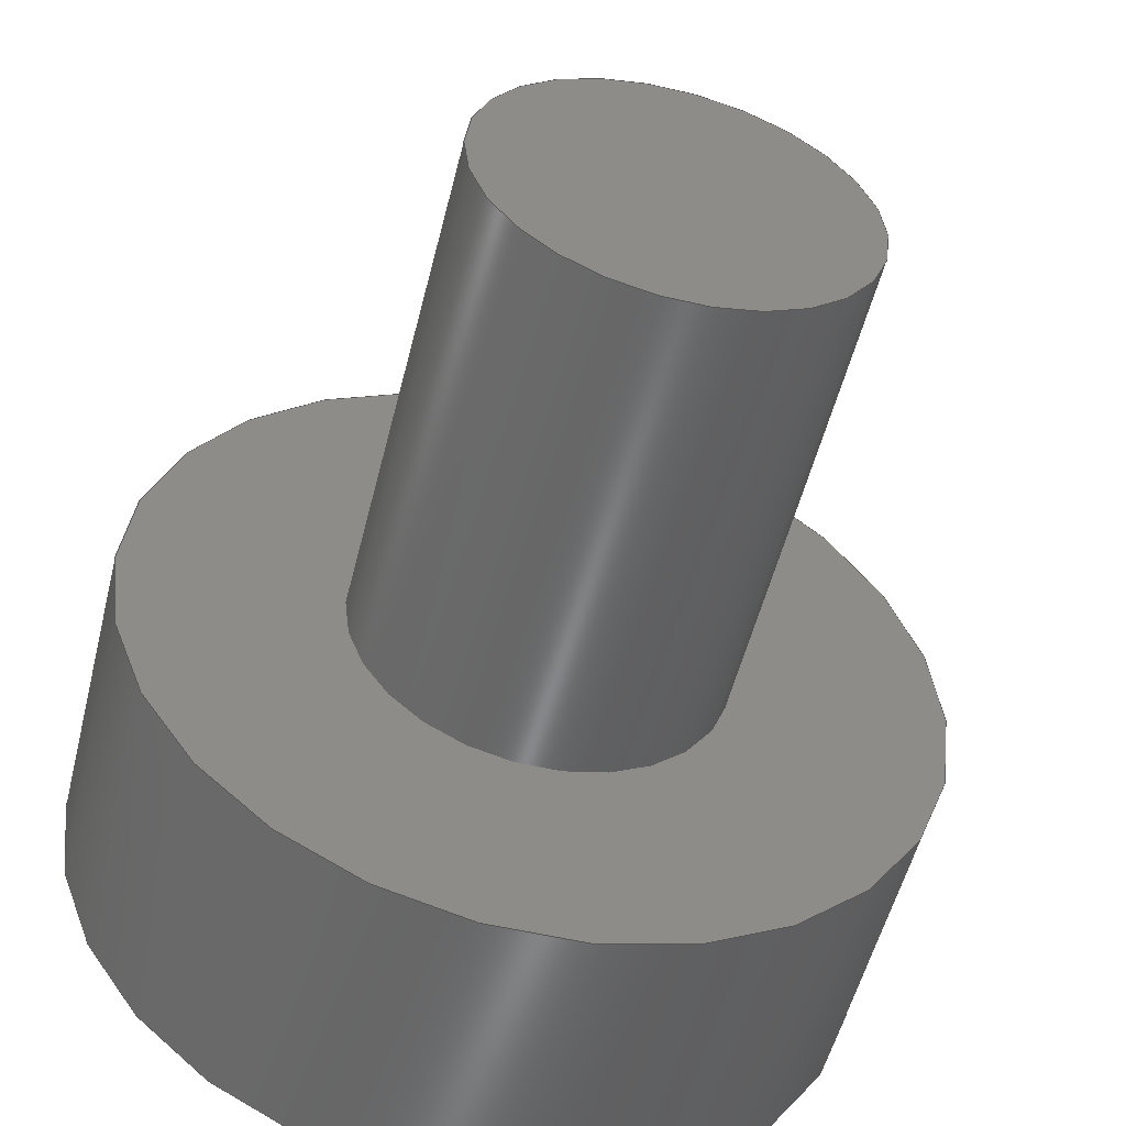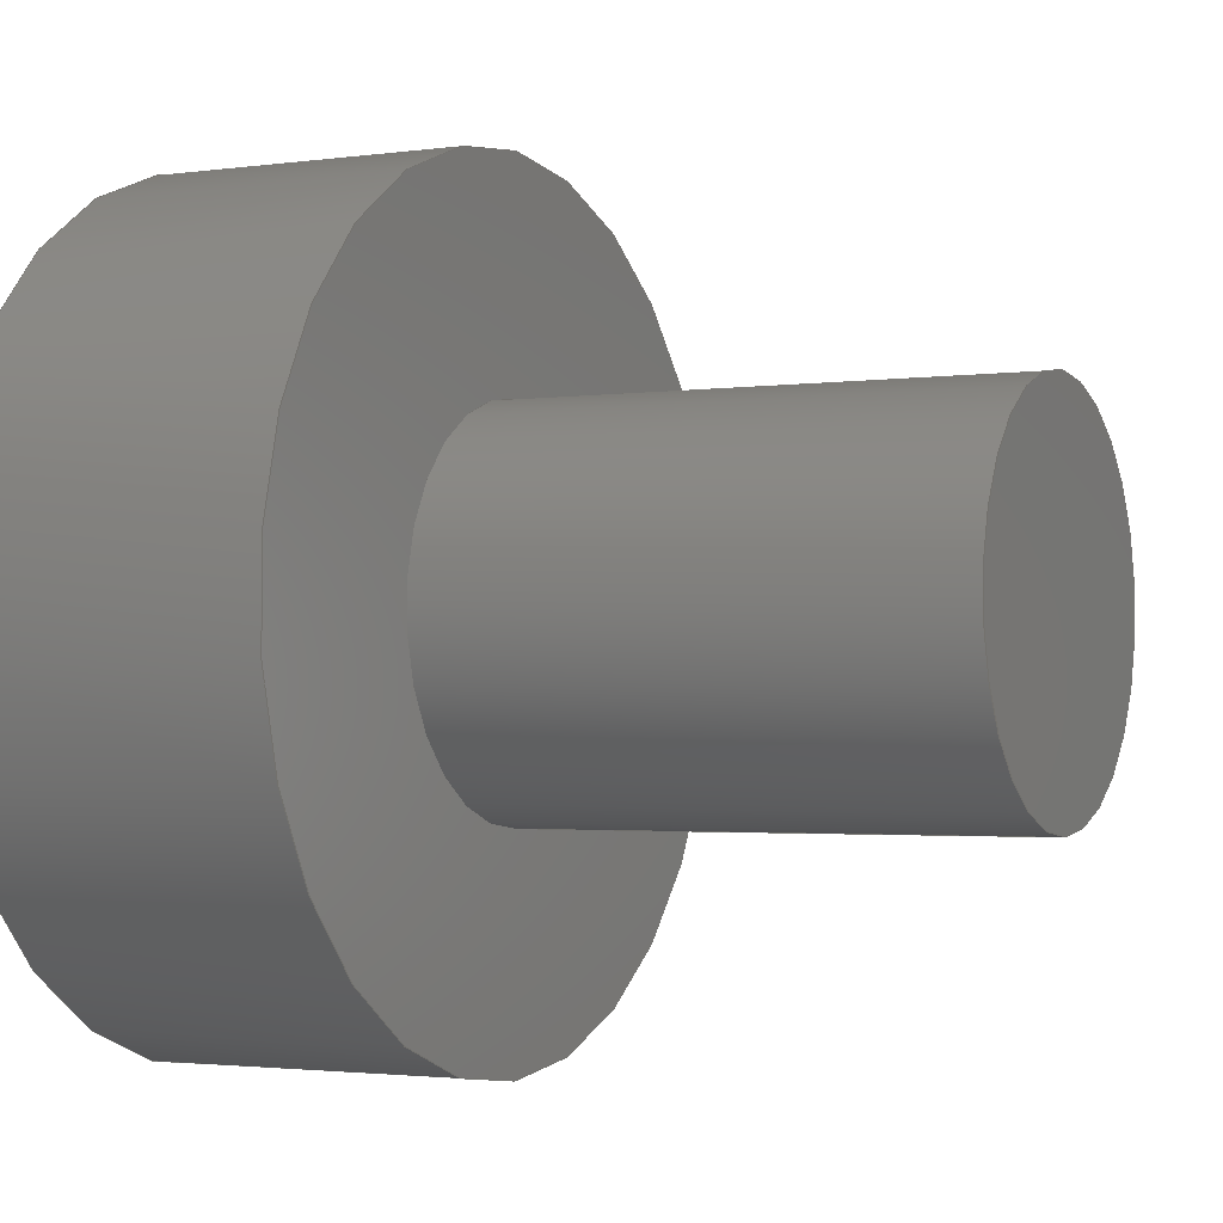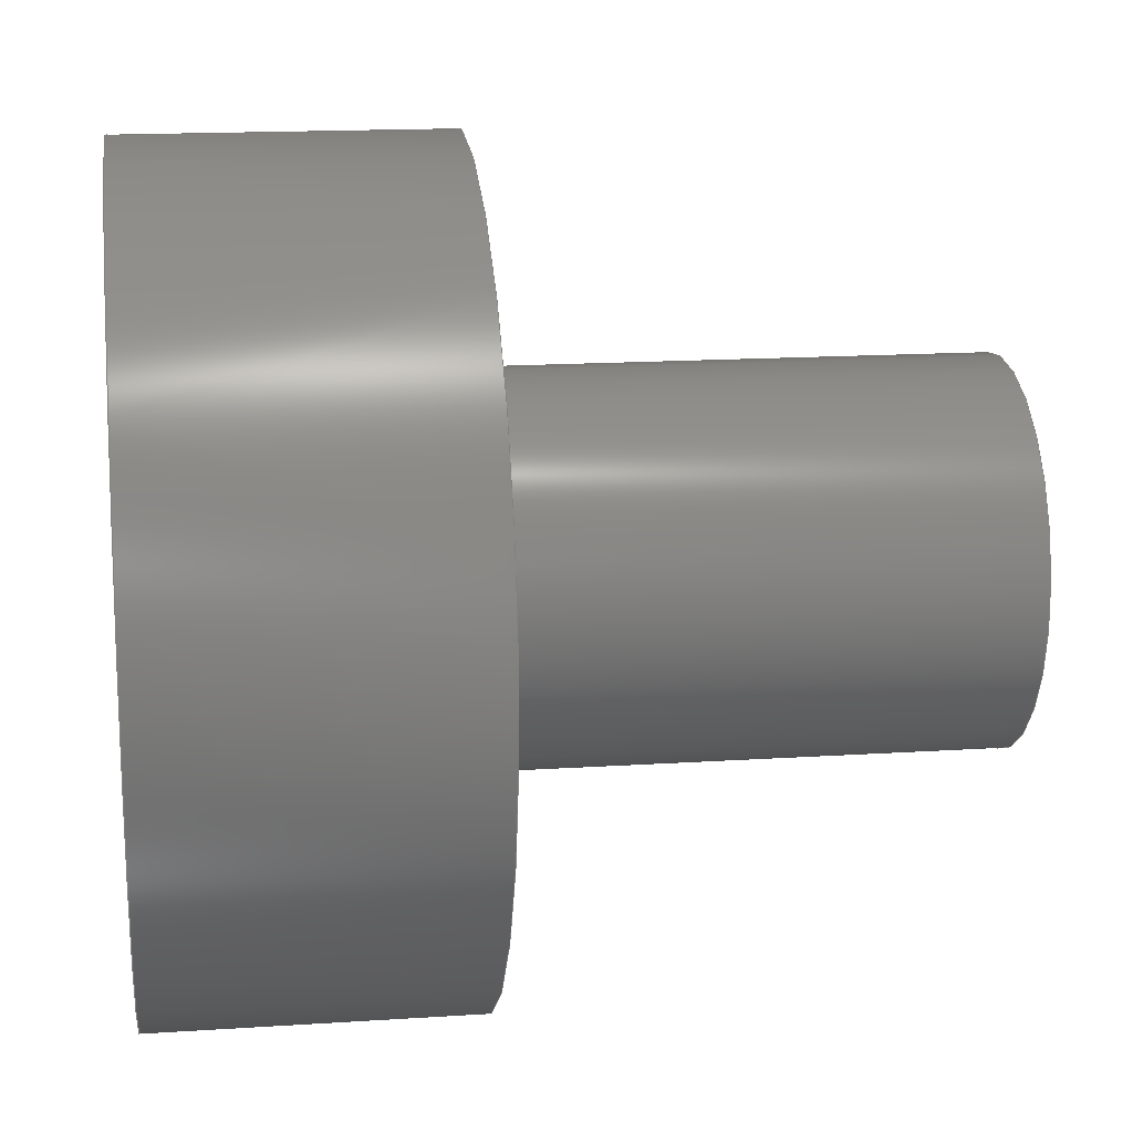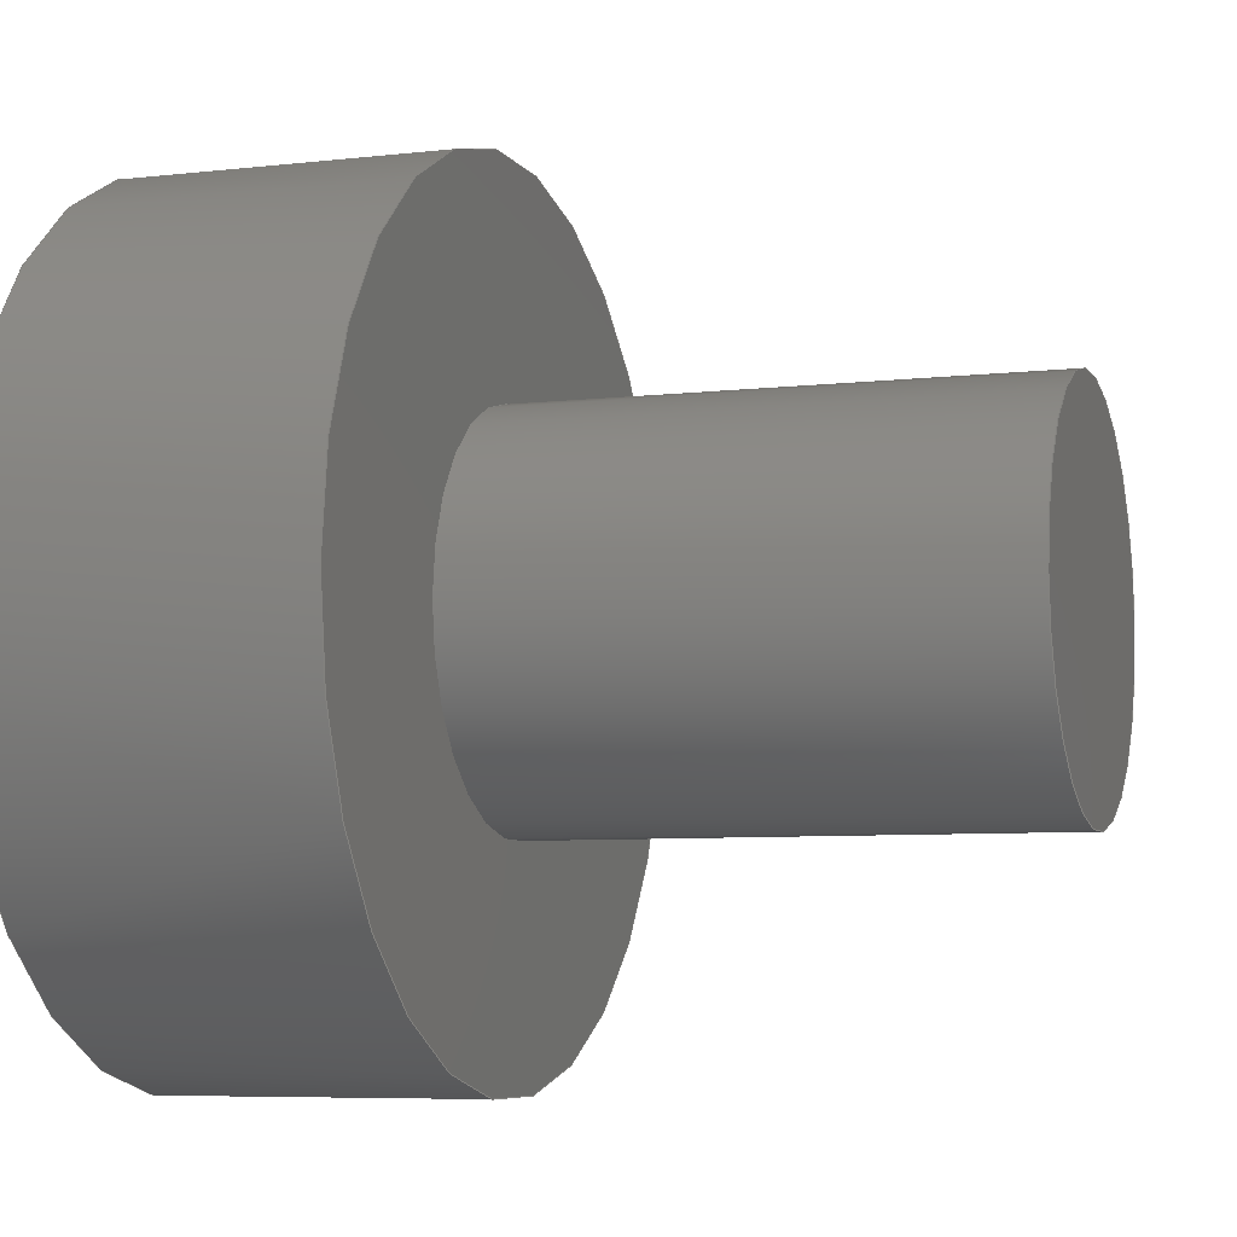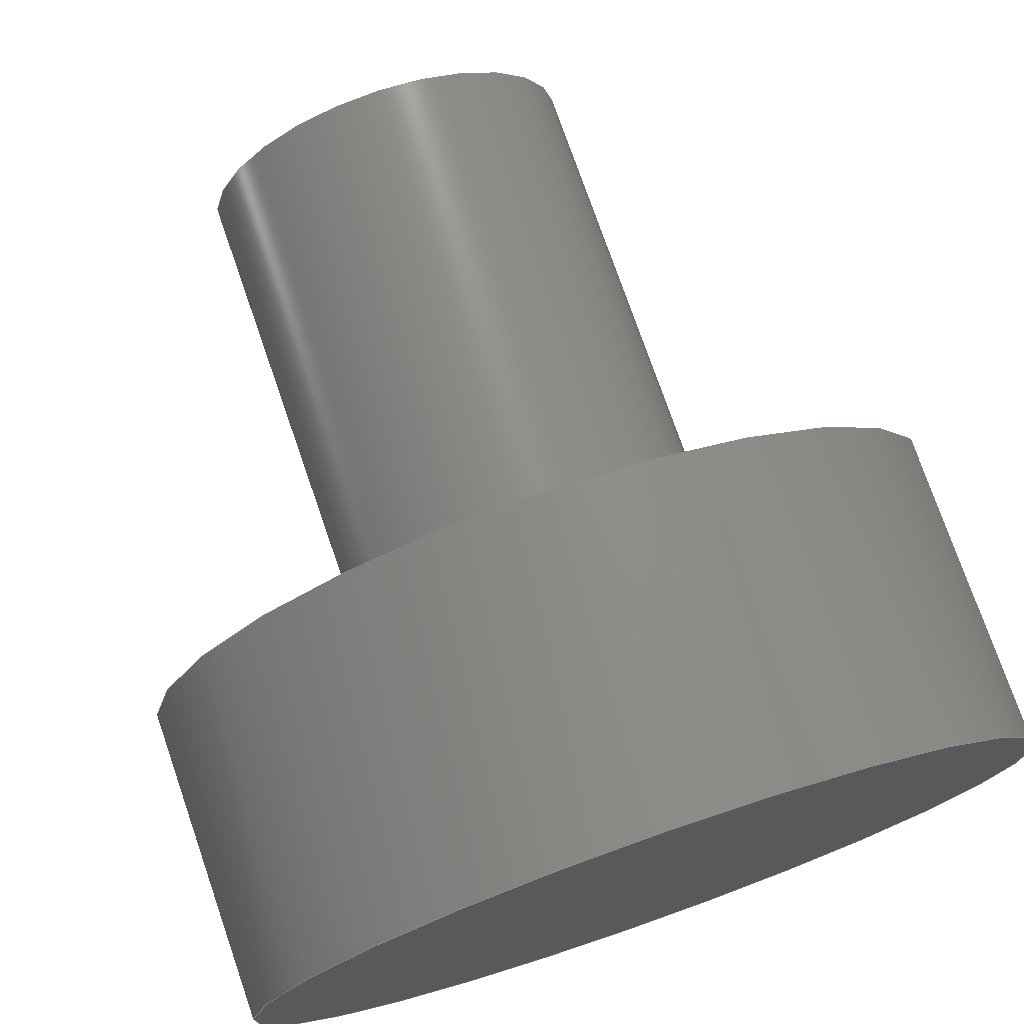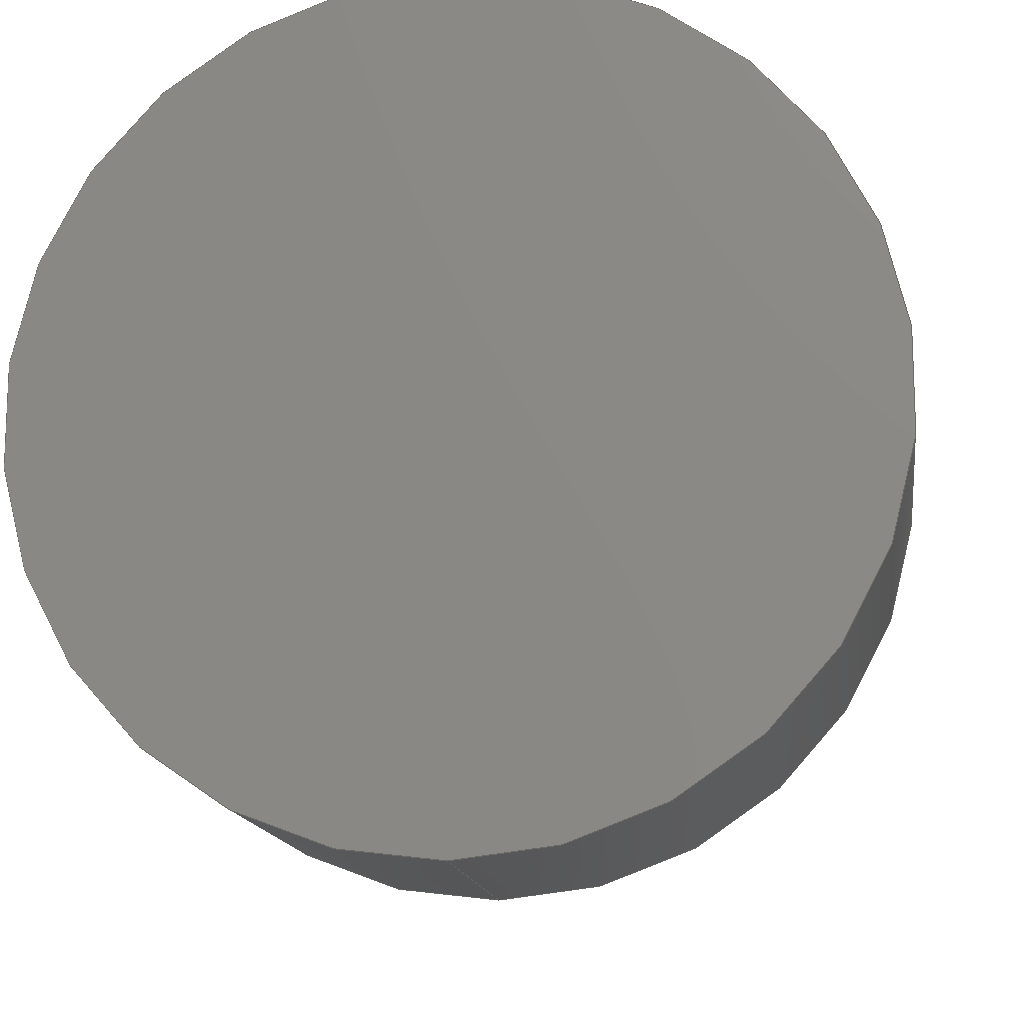
<metadata>
{"format":"step","ext":"step","renderer":"f3d","projection":"perspective","resolution":1024,"background":"white","views":[{"elev":-54.0,"azim":76.0,"up":"+Y"},{"elev":-2.2,"azim":26.8,"up":"+Z"},{"elev":15.9,"azim":-7.8,"up":"+Z"},{"elev":-6.6,"azim":18.9,"up":"+Y"},{"elev":75.2,"azim":-109.1,"up":"+Z"},{"elev":-14.4,"azim":-82.3,"up":"+Z"}]}
</metadata>
<code>
ISO-10303-21;
DATA;
#1=MECHANICAL_DESIGN_GEOMETRIC_PRESENTATION_REPRESENTATION('',(#4),#122);
#2=SHAPE_REPRESENTATION_RELATIONSHIP('SRR','None',#129,#3);
#3=ADVANCED_BREP_SHAPE_REPRESENTATION('',(#5),#121);
#4=STYLED_ITEM('',(#139),#5);
#5=MANIFOLD_SOLID_BREP('Body1',#58);
#6=LINE('',#112,#8);
#7=LINE('',#117,#9);
#8=VECTOR('',#93,0.325);
#9=VECTOR('',#100,0.15);
#10=CYLINDRICAL_SURFACE('',#75,0.325);
#11=CYLINDRICAL_SURFACE('',#78,0.15);
#12=FACE_BOUND('',#19,.T.);
#13=FACE_OUTER_BOUND('',#18,.T.);
#14=FACE_OUTER_BOUND('',#20,.T.);
#15=FACE_OUTER_BOUND('',#21,.T.);
#16=FACE_OUTER_BOUND('',#22,.T.);
#17=FACE_OUTER_BOUND('',#23,.T.);
#18=EDGE_LOOP('',(#38));
#19=EDGE_LOOP('',(#39));
#20=EDGE_LOOP('',(#40,#41,#42,#43));
#21=EDGE_LOOP('',(#44));
#22=EDGE_LOOP('',(#45,#46,#47,#48));
#23=EDGE_LOOP('',(#49));
#24=CIRCLE('',#73,0.325);
#25=CIRCLE('',#74,0.15);
#26=CIRCLE('',#76,0.325);
#27=CIRCLE('',#79,0.15);
#28=VERTEX_POINT('',#105);
#29=VERTEX_POINT('',#107);
#30=VERTEX_POINT('',#110);
#31=VERTEX_POINT('',#115);
#32=EDGE_CURVE('',#28,#28,#24,.T.);
#33=EDGE_CURVE('',#29,#29,#25,.T.);
#34=EDGE_CURVE('',#30,#30,#26,.T.);
#35=EDGE_CURVE('',#30,#28,#6,.T.);
#36=EDGE_CURVE('',#31,#31,#27,.T.);
#37=EDGE_CURVE('',#31,#29,#7,.T.);
#38=ORIENTED_EDGE('',*,*,#32,.F.);
#39=ORIENTED_EDGE('',*,*,#33,.T.);
#40=ORIENTED_EDGE('',*,*,#34,.F.);
#41=ORIENTED_EDGE('',*,*,#35,.T.);
#42=ORIENTED_EDGE('',*,*,#32,.T.);
#43=ORIENTED_EDGE('',*,*,#35,.F.);
#44=ORIENTED_EDGE('',*,*,#34,.T.);
#45=ORIENTED_EDGE('',*,*,#36,.F.);
#46=ORIENTED_EDGE('',*,*,#37,.T.);
#47=ORIENTED_EDGE('',*,*,#33,.F.);
#48=ORIENTED_EDGE('',*,*,#37,.F.);
#49=ORIENTED_EDGE('',*,*,#36,.T.);
#50=PLANE('',#72);
#51=PLANE('',#77);
#52=PLANE('',#80);
#53=ADVANCED_FACE('',(#13,#12),#50,.F.);
#54=ADVANCED_FACE('',(#14),#10,.T.);
#55=ADVANCED_FACE('',(#15),#51,.T.);
#56=ADVANCED_FACE('',(#16),#11,.T.);
#57=ADVANCED_FACE('',(#17),#52,.F.);
#58=CLOSED_SHELL('',(#53,#54,#55,#56,#57));
#59=DERIVED_UNIT_ELEMENT(#61,1);
#60=DERIVED_UNIT_ELEMENT(#124,3);
#61=(
MASS_UNIT()
NAMED_UNIT(*)
SI_UNIT(.KILO.,.GRAM.)
);
#62=DERIVED_UNIT((#59,#60));
#63=MEASURE_REPRESENTATION_ITEM('density measure',
POSITIVE_RATIO_MEASURE(7850),#62);
#64=PROPERTY_DEFINITION_REPRESENTATION(#69,#66);
#65=PROPERTY_DEFINITION_REPRESENTATION(#70,#67);
#66=REPRESENTATION('material name',(#68),#121);
#67=REPRESENTATION('density',(#63),#121);
#68=DESCRIPTIVE_REPRESENTATION_ITEM('Steel','Steel');
#69=PROPERTY_DEFINITION('material property','material name',#131);
#70=PROPERTY_DEFINITION('material property','density of part',#131);
#71=AXIS2_PLACEMENT_3D('placement',#103,#81,#82);
#72=AXIS2_PLACEMENT_3D('',#104,#83,#84);
#73=AXIS2_PLACEMENT_3D('',#106,#85,#86);
#74=AXIS2_PLACEMENT_3D('',#108,#87,#88);
#75=AXIS2_PLACEMENT_3D('',#109,#89,#90);
#76=AXIS2_PLACEMENT_3D('',#111,#91,#92);
#77=AXIS2_PLACEMENT_3D('',#113,#94,#95);
#78=AXIS2_PLACEMENT_3D('',#114,#96,#97);
#79=AXIS2_PLACEMENT_3D('',#116,#98,#99);
#80=AXIS2_PLACEMENT_3D('',#118,#101,#102);
#81=DIRECTION('axis',(0,0,1));
#82=DIRECTION('refdir',(1,0,0));
#83=DIRECTION('center_axis',(-1,4.878e-16,-5.035e-17));
#84=DIRECTION('ref_axis',(-5.035e-17,0,1));
#85=DIRECTION('center_axis',(-1,4.878e-16,-5.035e-17));
#86=DIRECTION('ref_axis',(-5.035e-17,0,1));
#87=DIRECTION('center_axis',(-1,4.878e-16,-5.035e-17));
#88=DIRECTION('ref_axis',(-5.035e-17,0,1));
#89=DIRECTION('center_axis',(-1,0,0));
#90=DIRECTION('ref_axis',(0,0,1));
#91=DIRECTION('center_axis',(-1,4.878e-16,-5.035e-17));
#92=DIRECTION('ref_axis',(-5.035e-17,0,1));
#93=DIRECTION('',(1,0,0));
#94=DIRECTION('center_axis',(-1,4.878e-16,-5.035e-17));
#95=DIRECTION('ref_axis',(-5.035e-17,0,1));
#96=DIRECTION('center_axis',(1,0,0));
#97=DIRECTION('ref_axis',(0,0,1));
#98=DIRECTION('center_axis',(1,-4.878e-16,5.035e-17));
#99=DIRECTION('ref_axis',(-5.035e-17,0,1));
#100=DIRECTION('',(-1,0,0));
#101=DIRECTION('center_axis',(-1,4.878e-16,-5.035e-17));
#102=DIRECTION('ref_axis',(-5.035e-17,0,1));
#103=CARTESIAN_POINT('',(0,0,0));
#104=CARTESIAN_POINT('Origin',(-6.951,6.409,-59.75));
#105=CARTESIAN_POINT('',(-6.951,6.409,-60.08));
#106=CARTESIAN_POINT('Origin',(-6.951,6.409,-59.75));
#107=CARTESIAN_POINT('',(-6.951,6.409,-59.9));
#108=CARTESIAN_POINT('Origin',(-6.951,6.409,-59.75));
#109=CARTESIAN_POINT('Origin',(-6.951,6.409,-59.75));
#110=CARTESIAN_POINT('',(-7.201,6.409,-60.08));
#111=CARTESIAN_POINT('Origin',(-7.201,6.409,-59.75));
#112=CARTESIAN_POINT('',(-6.951,6.409,-60.08));
#113=CARTESIAN_POINT('Origin',(-7.201,6.409,-59.75));
#114=CARTESIAN_POINT('Origin',(-6.951,6.409,-59.75));
#115=CARTESIAN_POINT('',(-6.551,6.409,-59.9));
#116=CARTESIAN_POINT('Origin',(-6.551,6.409,-59.75));
#117=CARTESIAN_POINT('',(-6.951,6.409,-59.9));
#118=CARTESIAN_POINT('Origin',(-6.551,6.409,-59.75));
#119=UNCERTAINTY_MEASURE_WITH_UNIT(LENGTH_MEASURE(0.001),#123,
'DISTANCE_ACCURACY_VALUE',
'Maximum model space distance between geometric entities at asserted c
onnectivities');
#120=UNCERTAINTY_MEASURE_WITH_UNIT(LENGTH_MEASURE(0.001),#123,
'DISTANCE_ACCURACY_VALUE',
'Maximum model space distance between geometric entities at asserted c
onnectivities');
#121=(
GEOMETRIC_REPRESENTATION_CONTEXT(3)
GLOBAL_UNCERTAINTY_ASSIGNED_CONTEXT((#119))
GLOBAL_UNIT_ASSIGNED_CONTEXT((#123,#125,#126))
REPRESENTATION_CONTEXT('','3D')
);
#122=(
GEOMETRIC_REPRESENTATION_CONTEXT(3)
GLOBAL_UNCERTAINTY_ASSIGNED_CONTEXT((#120))
GLOBAL_UNIT_ASSIGNED_CONTEXT((#123,#125,#126))
REPRESENTATION_CONTEXT('','3D')
);
#123=(
LENGTH_UNIT()
NAMED_UNIT(*)
SI_UNIT(.CENTI.,.METRE.)
);
#124=(
LENGTH_UNIT()
NAMED_UNIT(*)
SI_UNIT($,.METRE.)
);
#125=(
NAMED_UNIT(*)
PLANE_ANGLE_UNIT()
SI_UNIT($,.RADIAN.)
);
#126=(
NAMED_UNIT(*)
SI_UNIT($,.STERADIAN.)
SOLID_ANGLE_UNIT()
);
#127=SHAPE_DEFINITION_REPRESENTATION(#128,#129);
#128=PRODUCT_DEFINITION_SHAPE('',$,#131);
#129=SHAPE_REPRESENTATION('',(#71),#121);
#130=PRODUCT_DEFINITION_CONTEXT('part definition',#135,'design');
#131=PRODUCT_DEFINITION('17Sruba klucza','17Sruba klucza',#132,#130);
#132=PRODUCT_DEFINITION_FORMATION('',$,#137);
#133=PRODUCT_RELATED_PRODUCT_CATEGORY('17Sruba klucza',
'17Sruba klucza',(#137));
#134=APPLICATION_PROTOCOL_DEFINITION('international standard',
'automotive_design',2009,#135);
#135=APPLICATION_CONTEXT(
'Core Data for Automotive Mechanical Design Process');
#136=PRODUCT_CONTEXT('part definition',#135,'mechanical');
#137=PRODUCT('17Sruba klucza','17Sruba klucza',$,(#136));
#138=PRESENTATION_STYLE_ASSIGNMENT((#140));
#139=PRESENTATION_STYLE_ASSIGNMENT((#141));
#140=SURFACE_STYLE_USAGE(.BOTH.,#142);
#141=SURFACE_STYLE_USAGE(.BOTH.,#143);
#142=SURFACE_SIDE_STYLE('',(#144));
#143=SURFACE_SIDE_STYLE('',(#145));
#144=SURFACE_STYLE_FILL_AREA(#146);
#145=SURFACE_STYLE_FILL_AREA(#147);
#146=FILL_AREA_STYLE('Steel - Satin',(#148));
#147=FILL_AREA_STYLE('Aluminum - Satin',(#149));
#148=FILL_AREA_STYLE_COLOUR('Steel - Satin',#150);
#149=FILL_AREA_STYLE_COLOUR('Aluminum - Satin',#151);
#150=COLOUR_RGB('Steel - Satin',0.6275,0.6275,0.6275);
#151=COLOUR_RGB('Aluminum - Satin',0.9608,0.9608,0.9647);
ENDSEC;
END-ISO-10303-21;

</code>
